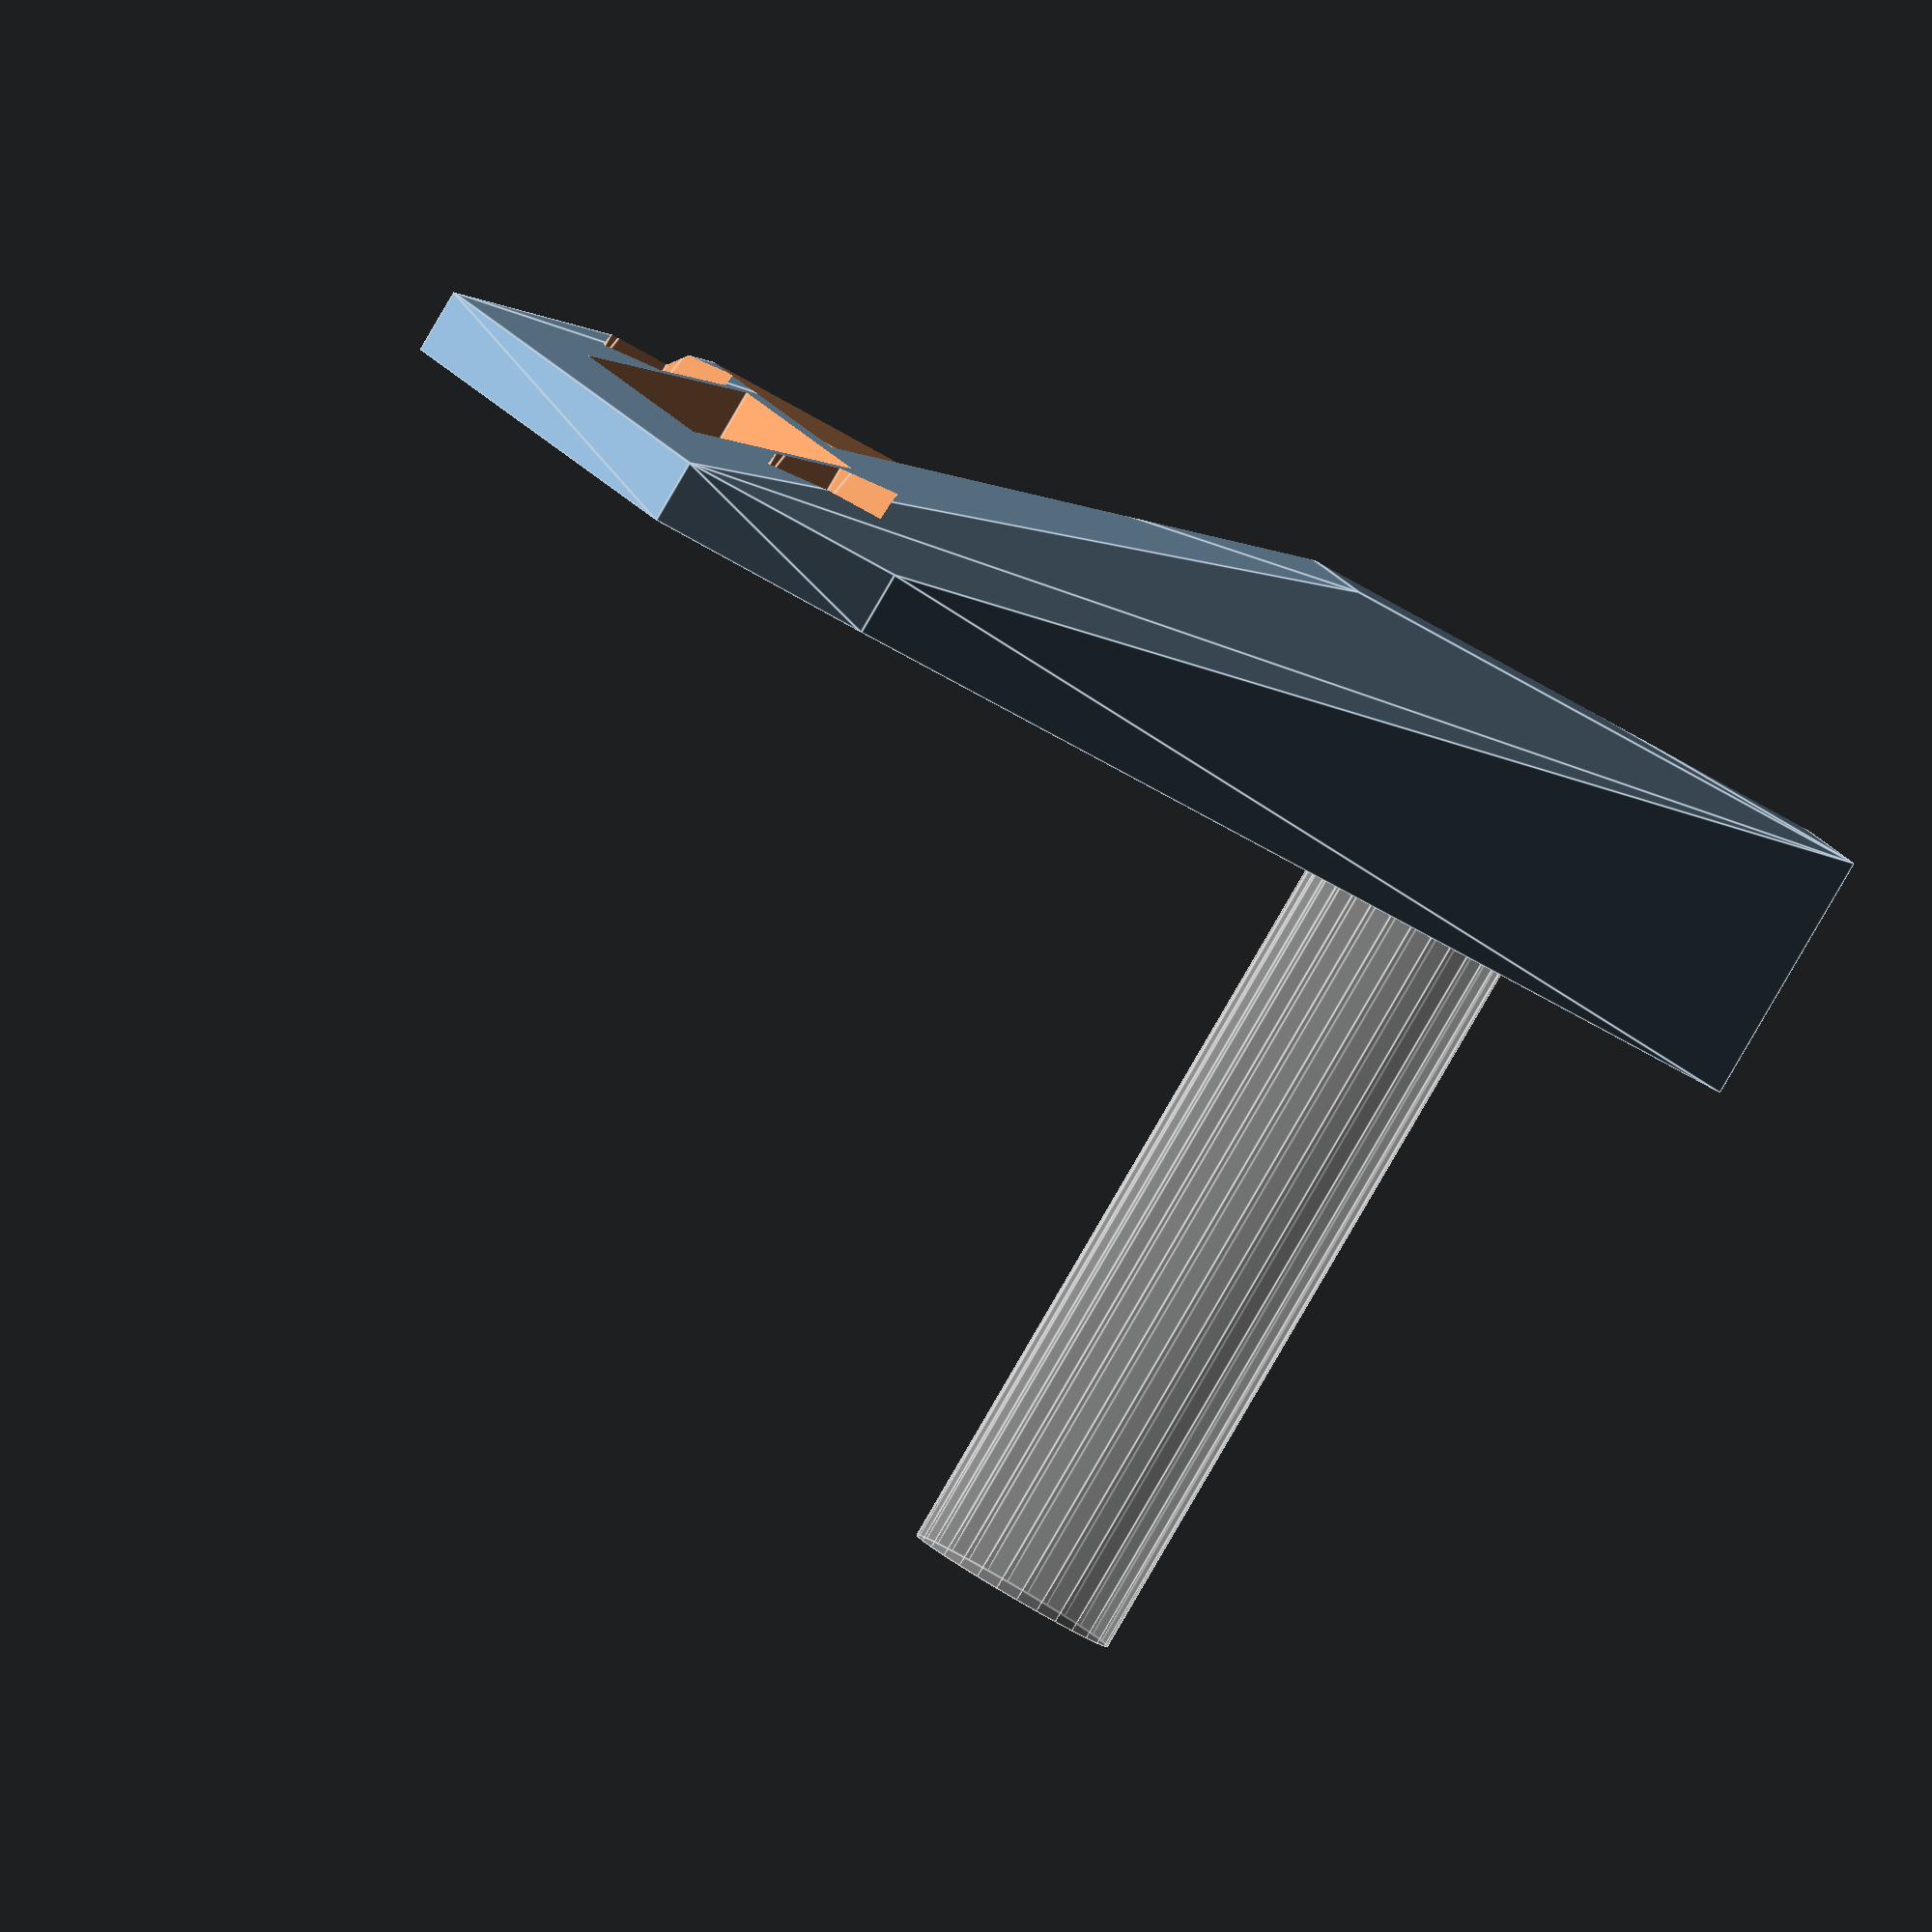
<openscad>
slop = .2;
wall = 3;

m3_nut_rad = 6.01/2+slop;
m3_nut_height = 2.4;
m3_rad = 3/2+slop*2;
m3_cap_rad = 3.25;
m3_wash_rad = 8.5/2;

m4_nut_rad = 7.66/2+slop;
m4_nut_height = 3.2;
m4_rad = 4/2+slop;
m4_cap_rad = 7/2+slop;

m5_nut_rad = 8.79/2;
m5_nut_height = 4.7;
m5_rad = 5/2+slop;
m5_cap_rad = 8/2+slop;

//english sizes - 6-32 - for graber i3 clamp
632_dia = 3.5;
632_rad = 632_dia/2+slop;
bolt_rad = 632_rad;

screw_mount_screw_sep = 25;
screw_mount_rad = 632_rad+wall+2;

screw_mount_screw_rad = m3_rad;

hotend_rad  = 23;
fan_screw_sep = 24;
thin_wall = 2;

rotate([90,0,0]) diffir_drop_mount();
//groovemount_fan_ir_clamp();

$fs = 1;

%translate([0,0,-20]) cylinder(r=5, h=40, center=true);

module diffir_drop_mount(adjust_height = 29, mount_drop = 39){
    difference(){
        hull(){
            translate([0,wall/2,0]) cube([wall*2+m3_wash_rad*2, wall*4, adjust_height], center=true);
            
            translate([0,-wall/2,-mount_drop]) rotate([90,0,0]) diff_ir_mount(solid=1);
        }
        
        //cutout for the sensor mount
        translate([wall+50,wall*2+50,0]) cube([wall*2+m3_wash_rad+100, wall*3+100, adjust_height+100], center=true);
        
        //screw adjust slot
        translate([wall/2,-wall/2,0]) {
             hull() for(i=[0,1]) mirror([0,0,i]) translate([0,0,(adjust_height-wall*2-m3_wash_rad)/2]) {
                rotate([90,0,0]) cylinder(r=m3_wash_rad, h=10);
            }
            
            hull() for(i=[0,1]) mirror([0,0,i]) translate([0,0,(adjust_height-wall*2-m3_wash_rad)/2]) {
                translate([0,10.2,0]) rotate([90,0,0]) cylinder(r=m3_rad+slop, h=10);
            }
        }
        
        //sensor mount
        translate([0,-wall/2,-mount_drop]) rotate([90,0,0]) diff_ir_mount(solid=0, adjust=0);
    }
}

module groovemount_fan_ir_clamp(){
    difference(){
        union(){
            //mount the hotend
            groovemount_screw_clamp(back_wall = 9+5, solid=1);
            
            echo(fan_screw_sep+4+m3_rad*2);
            
            //mount the fan
            translate([0,-fan_screw_sep/2-m3_rad+.1+2,0])
            fan_mount(solid=1, inset = 9+5);
            
            //mount the sensor
            translate([0,-fan_screw_sep-m3_rad*2+1,0])
            diff_ir_mount(solid=1);
        }
        
        //mount the hotend
        groovemount_screw_clamp(back_wall = 9+5, solid=0);
            
        echo(fan_screw_sep+4+m3_rad*2);
            
        //mount the fan
        translate([0,-fan_screw_sep/2-m3_rad+.1+2,0])
        fan_mount(solid=0, inset = 9+5);
            
        //mount the sensor
        translate([0,-fan_screw_sep-m3_rad*2+1,0])
        diff_ir_mount(solid=0);
    }
}

module diff_ir_mount(solid=1, adjust=5){
    sensor_lift = 0;    //get it away from the hotend a little
    
    board_width = 24.25;
    board_sides = 6;
    board_inset = 12;
    
    hole_drop = -3;
    screw_sep = 19;
    
    mount_len = board_width+wall;
    
    thick = sensor_lift+wall;
    
    if(solid == 1){
        translate([0,-board_inset/2,thick/2]) cube([mount_len, board_inset, thick], center=true);
    }else{
        translate([0,-board_inset/3-.5,thick*1.5-wall*1]) cube([board_width/2, board_inset*.666, thick*3], center=true);
        
        for(i=[0,1]) mirror([i,0,0]) translate([screw_sep/2,hole_drop,0]) hull(){
            cylinder(r=m3_rad, h=20, center=true);
            translate([0,-adjust,0]) cylinder(r=m3_rad, h=20, center=true);
        }
        
        for(i=[0,1]) mirror([i,0,0]) translate([screw_sep/2,hole_drop,-20+.5]) hull(){
            rotate([0,0,30]) cylinder(r2=m3_nut_rad, r1=m3_nut_rad+.5, h=20, $fn=6);
            translate([0,-adjust,0]) rotate([0,0,30]) cylinder(r2=m3_nut_rad, r1=m3_nut_rad+.5, h=20, $fn=6);
        }
    }
}

module fan_mount(solid=1, inset = 9){
    if(solid == 1) difference(){
        union() {
                //body
                hull() for(i=[0,1]) for(j=[0,1]) mirror([i,0,0]) mirror([0,j,0]) translate([fan_screw_sep/2, fan_screw_sep/2, 0])
                cylinder(r=m3_rad+2, h=wall);
                
                //air guide
                hull(){
                    for(i=[0,1]) for(j=[0,1]) mirror([i,0,0]) mirror([0,j,0]) translate([fan_screw_sep/2, fan_screw_sep/2, 0])
                cylinder(r=m3_rad+2, h=wall);
                    
                    translate([0,0,8+inset]) rotate([90,0,0]) cylinder(r=hotend_rad/2+wall/2, h=fan_screw_sep, center=true);
                }
            }
            
            //fan airhole
            translate([0,0,-.1]) cylinder(r1=30.1/2, r2=25/2, h=15);
            
            //screwholes
            for(i=[0,1]) for(j=[0,1]) mirror([i,0,0]) mirror([0,j,0]) translate([fan_screw_sep/2, fan_screw_sep/2, 0]) {
                cylinder(r=m3_rad-slop, h=100, center=true);
                hull(){
                    translate([0,0,wall+2]) cylinder(r=m3_nut_rad, h=100, $fn=6);
                    translate([5,0,wall+2]) cylinder(r=m3_nut_rad+.25, h=100, $fn=6);
                }
            }
            
            //around the hotend
            hull() {
                translate([0,0,8+inset]) rotate([90,0,0]) cylinder(r=hotend_rad/2+.25, h=fan_screw_sep*2, center=true);
                translate([0,0,23+inset]) rotate([90,0,0]) cylinder(r=hotend_rad/2+1, h=fan_screw_sep*2, center=true);
            }
            
            //flatten the back
            translate([0,0,-100]) cube([200,200,200], center=true);
           
           //flatten the front
           translate([0,0,100+8+inset]) cube([200,200,200], center=true);  
    }else{
        //reiterate the screw holes
        //screwholes
            for(i=[0,1]) for(j=[0,1]) mirror([i,0,0]) mirror([0,j,0]) translate([fan_screw_sep/2, fan_screw_sep/2, 0]) {
                cylinder(r=m3_rad-slop, h=100, center=true);
                hull(){
                    translate([0,0,wall+2]) cylinder(r=m3_nut_rad, h=100, $fn=6);
                    translate([5,0,wall+2]) cylinder(r=m3_nut_rad+.25, h=100, $fn=6);
                }
            }
    }
}

module groovemount_screw_clamp(back_wall = 1, solid=1){
    groove_lift = back_wall;
    
    dia = 16;
    rad = dia/2+slop;
    mink = 1;
    inset = 3;
    groove = 9+2;
    thick = wall*2+groove_lift;
    length = 10;
    
    
    if(solid == 1){
        hull(){
            //screwhole mounts
            for(i=[0,1]) mirror([i,0,0]){
                translate([screw_mount_screw_sep/2-screw_mount_rad,7,0]) cylinder(r=screw_mount_rad, h=thick);
                translate([screw_mount_screw_sep/2,7,screw_mount_rad]) cylinder(r=screw_mount_rad, h=thick-screw_mount_rad);
            }
        }
    }else{    
        //screwholes
        for(i=[0,1]) mirror([i,0,0]) translate([screw_mount_screw_sep/2,7,-1]){     translate([0,0,groove_lift+.2]) cylinder(r=m3_rad+slop, h=wall*10);
           cylinder(r=m3_rad+2, h=groove_lift);
        }
        
       //hotend inset
       render() translate([0,3,rad+groove_lift]) rotate([-90,0,0]) {           
           //top part
           translate([0,0,-inset-2]) hull(){
               cap_cylinder(r=4+slop, h=wall);
               translate([0,-3,0]) cap_cylinder(r=4+slop, h=wall);
           }
           
           //the groove
           translate([0,0,-inset]) hull(){
               cap_cylinder(r=12/2+slop*3, h=13, $fn=90);
               translate([0,-3,0]) cap_cylinder(r=12/2+slop*3, h=13, $fn=90);
           }
           
           translate([0,0,-inset]) difference(){
               cap_cylinder(r=rad, h=4+groove+.2, $fn=90);
               translate([0,0,4.25]) cylinder(r=rad+1, h=6-slop*3);
           }
       }
    }
}

module cap_cylinder(r=1, h=1, center=false, point = 0){
	render() union() {
		cylinder(r=r, h=h, center=center);
		if(point==0){
			intersection(){
				rotate([0,0,22.5]) cylinder(r=r/cos(180/8), h=h, $fn=8, center=center);
				translate([0,-r/cos(180/4),0]) rotate([0,0,0]) cylinder(r=r/cos(180/4), h=h, $fn=4, center=center);
			}
		}else{
			intersection(){
				rotate([0,0,0]) cylinder(r=r/cos(180/4), h=h, $fn=4, center=center);
				translate([0,-r/cos(180/4),0]) rotate([0,0,0]) cylinder(r=r/cos(180/4), h=h, $fn=4, center=center);
			}
		}
	}
}
</openscad>
<views>
elev=266.5 azim=63.1 roll=210.3 proj=o view=edges
</views>
